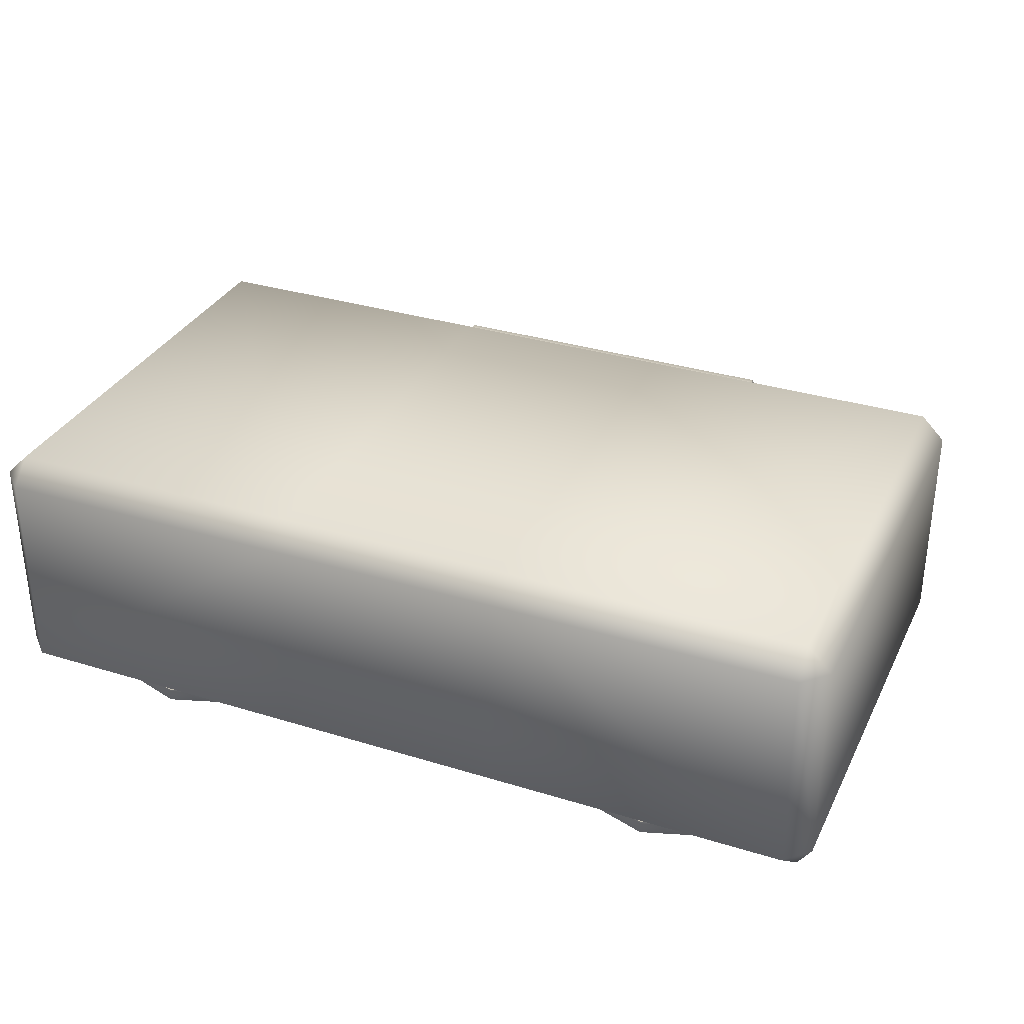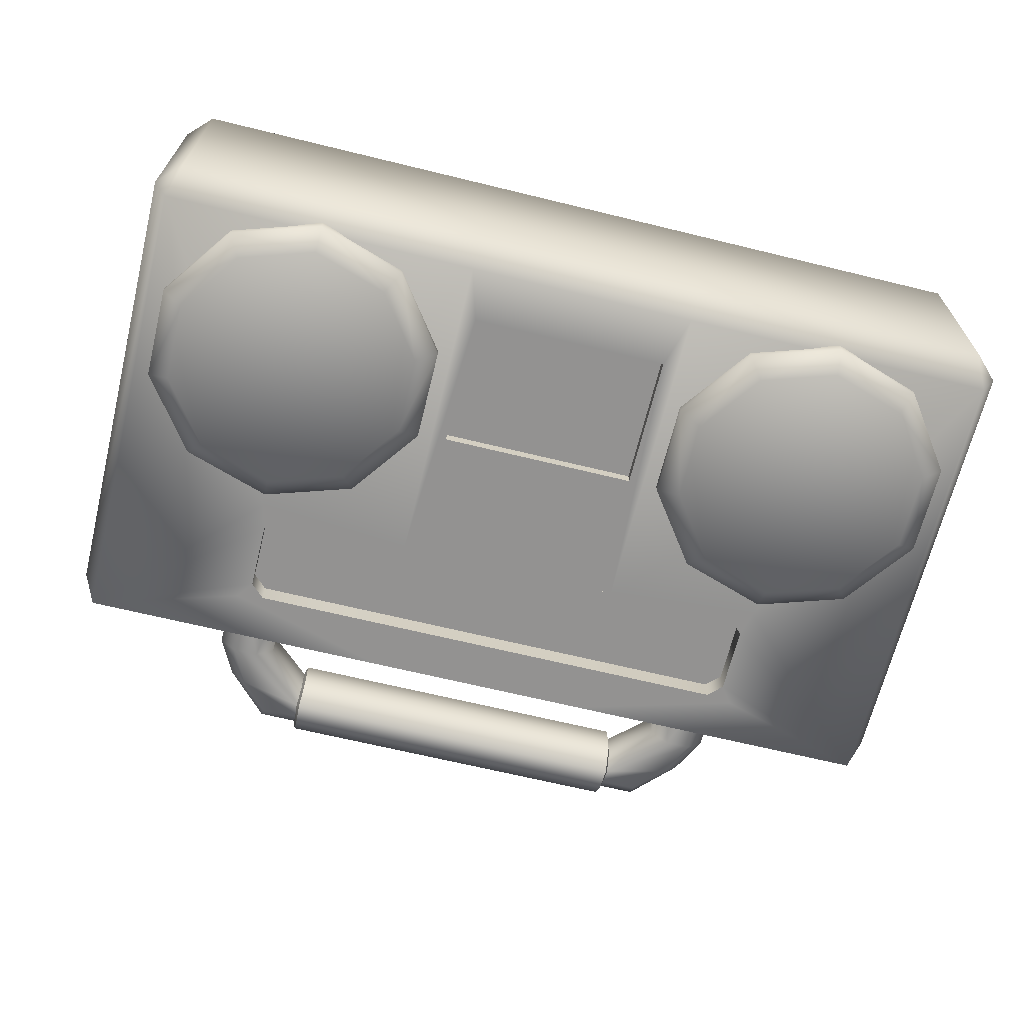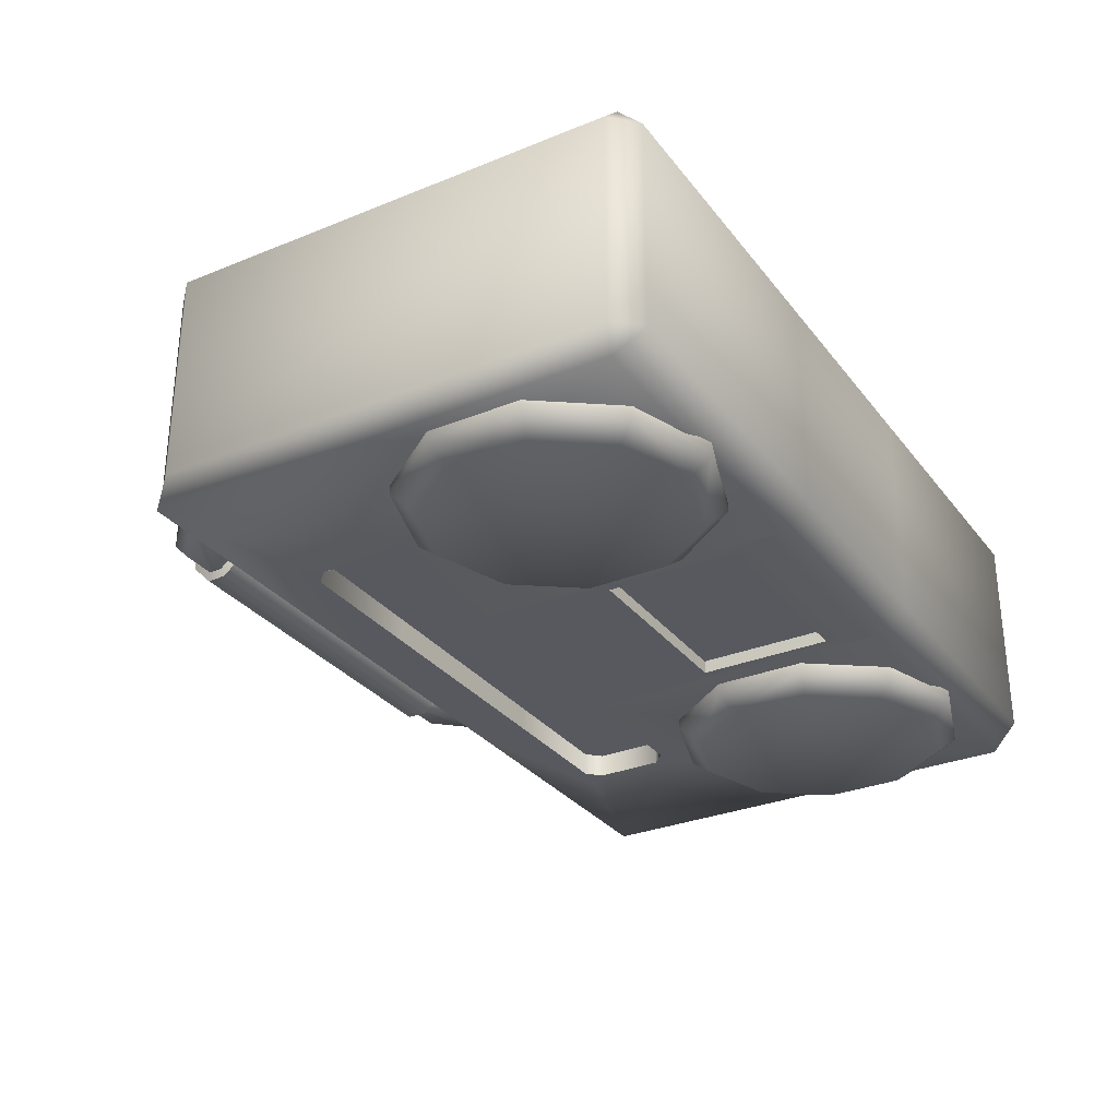
<metadata>
{"format":"obj","ext":"obj","renderer":"f3d","projection":"perspective","resolution":1024,"background":"white","views":[{"elev":32.8,"azim":-156.9,"up":"+Y"},{"elev":-66.4,"azim":166.2,"up":"+Y"},{"elev":-30.3,"azim":120.5,"up":"+Y"}]}
</metadata>
<code>
g FestiveBoomBox
v -0.1469 0.1368 0
v -0.5379 0.1368 0
v -0.5379 -0.1368 0
v -0.1469 -0.1368 0
v 0 0.1368 0
v 0 -0.1368 0
v 0 -0.1674 0.03667
v -0.1469 -0.1674 0.03667
v -0.5496 -0.1674 0.03667
v -0.1469 0.1368 0.6366
v -0.5379 -0.1368 0.6366
v -0.5379 0.1368 0.6366
v -0.1469 -0.1368 0.6366
v 0 0.1368 0.6366
v 0 -0.1368 0.6366
v -0.3392 -0.1369 0.5492
v -0.3214 -0.1369 0.5671
v -0.1469 -0.1369 0.5671
v -0.3392 -0.1369 0.4626
v -0.3214 -0.1369 0.4448
v -0.1469 -0.1369 0.4448
v 0 -0.1369 0.5671
v 0 -0.1369 0.4448
v -0.3157 -0.0412 0.6272
v -0.2927 -0.02113 0.6272
v -0.2927 0.02113 0.6272
v -0.3157 0.0412 0.6272
v -0.3491 -0.0412 0.6272
v -0.3491 0.0412 0.6272
v -0.3703 -0.02113 0.6272
v -0.3703 0.02113 0.6272
v -0.3235 -0.0412 0.7749
v -0.2391 -0.0412 0.8139
v -0.2407 -0.0412 0.795
v -0.2866 -0.0412 0.8139
v -0.2391 -0.02113 0.8339
v -0.2888 -0.02113 0.8339
v -0.2391 0.02113 0.8339
v -0.3447 -0.02113 0.7749
v -0.2888 0.02113 0.8339
v -0.2391 0.0412 0.8139
v -0.3447 0.02113 0.7749
v -0.2866 0.0412 0.8139
v -0.2407 0.0412 0.795
v -0.3235 0.0412 0.7749
v -0.3703 0.02113 0.725
v -0.3235 0.0412 0.7749
v -0.3703 -0.02113 0.725
v -0.3491 -0.0412 0.725
v -0.3235 -0.0412 0.7749
v -0.2407 -0.0412 0.795
v -0.3491 0.0412 0.725
v -0.3703 0.02113 0.6272
v -0.3703 -0.02113 0.6272
v -0.3491 0.0412 0.6272
v -0.3491 -0.0412 0.6272
v -0.3157 0.0412 0.6272
v -0.3157 0.0412 0.725
v -0.2407 0.0412 0.795
v -0.2391 0.02113 0.7749
v -0.3157 -0.0412 0.725
v -0.3157 -0.0412 0.6272
v -0.2927 -0.02113 0.6272
v -0.2927 0.02113 0.725
v -0.2927 0.02113 0.6272
v -0.2927 -0.02113 0.725
v -0.2391 -0.02113 0.7749
v -0.1273 -0.1674 0.1037
v -0.1273 -0.1507 0.1037
v 0 -0.1507 0.1037
v 0 -0.1674 0.1037
v 0.1273 -0.1674 0.1037
v 0.1273 -0.1507 0.1037
v -0.1469 -0.1674 0.5671
v 0 -0.1674 0.6308
v 0 -0.1674 0.5671
v -0.1469 -0.1674 0.6308
v -0.3214 -0.1674 0.5671
v -0.3562 -0.1674 0.5722
v -0.5496 -0.1674 0.6308
v -0.3392 -0.1674 0.5492
v -0.3214 -0.1674 0.5671
v -0.3392 -0.1674 0.4626
v -0.3474 -0.1674 0.429
v -0.5496 -0.1674 0.03667
v -0.1469 -0.1674 0.4448
v -0.1469 -0.1674 0.03667
v -0.1273 -0.1674 0.1037
v -0.1273 -0.1674 0.2757
v -0.3214 -0.1674 0.4448
v -0.3392 -0.1674 0.4626
v 0 -0.1674 0.4448
v 0 -0.1674 0.2757
v 0 -0.1674 0.1037
v 0 -0.1674 0.03667
v -0.1469 -0.1674 0.03667
v -0.1273 -0.1674 0.1037
v 0 -0.1507 0.2757
v 0 -0.1507 0.1037
v -0.1273 -0.1507 0.1037
v -0.1273 -0.1507 0.2757
v -0.1273 -0.1674 0.2757
v -0.1273 -0.1507 0.2757
v -0.1273 -0.1507 0.1037
v -0.1273 -0.1674 0.1037
v 0 -0.1674 0.2757
v -0.1273 -0.1507 0.2757
v -0.1273 -0.1674 0.2757
v 0 -0.1507 0.2757
v 0.1273 -0.1507 0.2757
v 0.1273 -0.1674 0.2757
v -0.1469 0.1368 0
v -0.5379 0.1674 0.03062
v -0.5379 0.1368 0
v -0.1469 0.1674 0.03062
v 0 0.1368 0
v -0.5379 0.1674 0.606
v 0 0.1674 0.03062
v -0.1469 0.1674 0.606
v -0.5379 0.1368 0.6366
v 0 0.1674 0.606
v -0.1469 0.1368 0.6366
v 0 0.1368 0.6366
v -0.1469 -0.1674 0.6308
v 0 -0.1368 0.6366
v 0 -0.1674 0.6308
v -0.1469 -0.1368 0.6366
v -0.5496 -0.1674 0.6308
v -0.5379 -0.1368 0.6366
v 0.1469 0.1368 0
v 0.5379 -0.1368 0
v 0.5379 0.1368 0
v 0.1469 -0.1368 0
v 0 0.1368 0
v 0 -0.1368 0
v 0 -0.1674 0.03667
v 0.1469 -0.1674 0.03667
v 0.5496 -0.1674 0.03667
v 0.1469 0.1368 0.6366
v 0.5379 0.1368 0.6366
v 0.5379 -0.1368 0.6366
v 0.1469 -0.1368 0.6366
v 0 0.1368 0.6366
v 0 -0.1368 0.6366
v 0.3392 -0.1369 0.4626
v 0.3214 -0.1369 0.4448
v 0.1469 -0.1369 0.4448
v 0.1469 -0.1369 0.5671
v 0.3392 -0.1369 0.5492
v 0.3214 -0.1369 0.5671
v 0 -0.1369 0.5671
v 0 -0.1369 0.4448
v 0.3562 -0.1674 0.5722
v 0.3214 -0.1674 0.5671
v 0.1469 -0.1674 0.5671
v 0.1469 -0.1674 0.6308
v 0 -0.1674 0.6308
v 0 -0.1674 0.5671
v 0.5496 -0.1674 0.6308
v 0.3392 -0.1674 0.5492
v 0.3214 -0.1674 0.5671
v 0.3392 -0.1674 0.4626
v 0.3474 -0.1674 0.429
v 0.5496 -0.1674 0.03667
v 0.1469 -0.1674 0.03667
v 0.1469 -0.1674 0.4448
v 0.1273 -0.1674 0.1037
v 0.1273 -0.1674 0.2757
v 0.3214 -0.1674 0.4448
v 0.3392 -0.1674 0.4626
v 0 -0.1674 0.4448
v 0 -0.1674 0.2757
v 0.3491 -0.0412 0.6272
v 0.3703 -0.02113 0.6272
v 0.3703 0.02113 0.6272
v 0.3491 0.0412 0.6272
v 0.3157 -0.0412 0.6272
v 0.3157 0.0412 0.6272
v 0.2927 -0.02113 0.6272
v 0.2927 0.02113 0.6272
v 0.3235 -0.0412 0.7749
v 0.2407 -0.0412 0.795
v 0.2391 -0.0412 0.8139
v 0.2866 -0.0412 0.8139
v 0.2391 -0.02113 0.8339
v 0.2888 -0.02113 0.8339
v 0.2391 0.02113 0.8339
v 0.3447 -0.02113 0.7749
v 0.2888 0.02113 0.8339
v 0.2391 0.0412 0.8139
v 0.3447 0.02113 0.7749
v 0.2866 0.0412 0.8139
v 0.2407 0.0412 0.795
v 0.3235 0.0412 0.7749
v 0.3703 0.02113 0.725
v 0.3235 0.0412 0.7749
v 0.3703 -0.02113 0.725
v 0.3491 -0.0412 0.725
v 0.3235 -0.0412 0.7749
v 0.2407 -0.0412 0.795
v 0.3491 0.0412 0.725
v 0.3703 0.02113 0.6272
v 0.3703 -0.02113 0.6272
v 0.3491 0.0412 0.6272
v 0.3491 -0.0412 0.6272
v 0.3157 0.0412 0.6272
v 0.3157 0.0412 0.725
v 0.2407 0.0412 0.795
v 0.2391 0.02113 0.7749
v 0.3157 -0.0412 0.725
v 0.3157 -0.0412 0.6272
v 0.2927 -0.02113 0.6272
v 0.2927 0.02113 0.725
v 0.2927 0.02113 0.6272
v 0.2927 -0.02113 0.725
v 0.2391 -0.02113 0.7749
v 0 -0.1674 0.1037
v 0.1273 -0.1674 0.1037
v 0.1469 -0.1674 0.03667
v 0 -0.1674 0.03667
v 0 -0.1507 0.2757
v 0.1273 -0.1507 0.2757
v 0.1273 -0.1507 0.1037
v 0 -0.1507 0.1037
v 0.1273 -0.1674 0.2757
v 0.1273 -0.1674 0.1037
v 0.1273 -0.1507 0.1037
v 0.1273 -0.1507 0.2757
v 0.1469 0.1368 0
v 0.5379 0.1368 0
v 0.5379 0.1674 0.03062
v 0.1469 0.1674 0.03062
v 0 0.1368 0
v 0.5379 0.1674 0.606
v 0 0.1674 0.03062
v 0.1469 0.1674 0.606
v 0.5379 0.1368 0.6366
v 0 0.1674 0.606
v 0.1469 0.1368 0.6366
v 0 0.1368 0.6366
v 0.1469 -0.1674 0.6308
v 0 -0.1674 0.6308
v 0 -0.1368 0.6366
v 0.1469 -0.1368 0.6366
v 0.5496 -0.1674 0.6308
v 0.5379 -0.1368 0.6366
v -0.2356 0.02531 0.844
v 0 -0.02531 0.844
v -0.2356 -0.02531 0.844
v -0.2356 -0.05133 0.818
v 0 0.02531 0.844
v 0 0.05129 0.8181
v -0.2356 0.05133 0.818
v -0.237 0.05127 0.7907
v 0.2356 0.02531 0.844
v 0.2356 -0.02531 0.844
v 0.2356 0.05133 0.818
v 0.2356 -0.05133 0.818
v 0.237 0.05127 0.7907
v 0 -0.05129 0.8181
v 0 -0.05129 0.7908
v -0.237 -0.05127 0.7907
v 0.237 -0.05127 0.7907
v -0.2356 -0.02538 0.7648
v 0.2356 -0.02538 0.7648
v 0 0.05129 0.7908
v 0 0.02531 0.7648
v 0.2356 0.02538 0.7648
v -0.2356 0.02538 0.7648
v 0 -0.02531 0.7648
v -0.5379 0.1674 0.03062
v -0.5685 0.1368 0.03062
v -0.5379 0.1368 0
v -0.5379 0.1674 0.606
v -0.5685 -0.1368 0.03062
v -0.5379 -0.1368 0
v -0.5496 -0.1674 0.03667
v -0.5685 -0.1368 0.606
v -0.5496 -0.1674 0.6308
v -0.5379 -0.1368 0.6366
v -0.5685 0.1368 0.606
v -0.5379 0.1368 0.6366
v -0.1469 -0.1674 0.5671
v -0.3214 -0.1369 0.5671
v -0.3214 -0.1674 0.5671
v -0.3392 -0.1674 0.5492
v -0.1469 -0.1369 0.5671
v -0.3392 -0.1369 0.5492
v 0 -0.1674 0.5671
v 0 -0.1369 0.5671
v 0.1469 -0.1369 0.5671
v 0.1469 -0.1674 0.5671
v -0.3392 -0.1369 0.4626
v -0.3392 -0.1674 0.4626
v 0.3214 -0.1369 0.5671
v 0.3214 -0.1674 0.5671
v -0.3214 -0.1674 0.4448
v -0.3214 -0.1369 0.4448
v -0.1469 -0.1369 0.4448
v -0.1469 -0.1674 0.4448
v 0.3392 -0.1674 0.5492
v 0.3392 -0.1369 0.5492
v 0 -0.1369 0.4448
v 0 -0.1674 0.4448
v 0.1469 -0.1674 0.4448
v 0.1469 -0.1369 0.4448
v 0.3392 -0.1369 0.4626
v 0.3392 -0.1674 0.4626
v 0.3214 -0.1674 0.4448
v 0.3214 -0.1369 0.4448
v 0.5379 0.1674 0.03062
v 0.5379 0.1368 0
v 0.5685 0.1368 0.03062
v 0.5379 0.1674 0.606
v 0.5685 -0.1368 0.03062
v 0.5379 -0.1368 0
v 0.5496 -0.1674 0.03667
v 0.5685 -0.1368 0.606
v 0.5496 -0.1674 0.6308
v 0.5379 -0.1368 0.6366
v 0.5685 0.1368 0.606
v 0.5379 0.1368 0.6366
v -0.2356 -0.02531 0.844
v -0.2356 -0.05133 0.818
v -0.2391 -0.0412 0.8139
v -0.237 -0.05127 0.7907
v -0.2391 -0.02113 0.8339
v -0.2407 -0.0412 0.795
v -0.2391 0.02113 0.8339
v -0.2356 0.02531 0.844
v -0.2391 -0.02113 0.7749
v -0.2356 -0.02538 0.7648
v -0.2356 0.05133 0.818
v -0.2391 0.0412 0.8139
v -0.2356 0.02538 0.7648
v -0.2391 0.02113 0.7749
v -0.2407 0.0412 0.795
v -0.237 0.05127 0.7907
v 0.2356 -0.02531 0.844
v 0.2391 -0.02113 0.8339
v 0.2391 -0.0412 0.8139
v 0.2391 0.02113 0.8339
v 0.2356 -0.05133 0.818
v 0.2356 0.02531 0.844
v 0.237 -0.05127 0.7907
v 0.2407 -0.0412 0.795
v 0.2356 0.05133 0.818
v 0.2391 0.0412 0.8139
v 0.2391 -0.02113 0.7749
v 0.2356 -0.02538 0.7648
v 0.2407 0.0412 0.795
v 0.237 0.05127 0.7907
v 0.2356 0.02538 0.7648
v 0.2391 0.02113 0.7749
v -0.2348 -0.1622 0.3709
v -0.3472 -0.1792 0.4074
v -0.3472 -0.1622 0.4074
v -0.2348 -0.1792 0.3709
v -0.1653 -0.1622 0.2752
v -0.4597 -0.1792 0.3709
v -0.4597 -0.1622 0.3709
v -0.1653 -0.1792 0.2752
v -0.1653 -0.1622 0.157
v -0.5292 -0.1792 0.2752
v -0.5292 -0.1622 0.2752
v -0.1653 -0.1792 0.157
v -0.2348 -0.1622 0.06135
v -0.5292 -0.1792 0.157
v -0.5292 -0.1622 0.157
v -0.2348 -0.1792 0.06135
v -0.3472 -0.1622 0.02482
v -0.4597 -0.1792 0.06135
v -0.4597 -0.1622 0.06135
v -0.3472 -0.1792 0.02482
v -0.5017 -0.1997 0.2663
v -0.5017 -0.1997 0.1659
v -0.4427 -0.1997 0.08475
v -0.3472 -0.1997 0.05374
v -0.2518 -0.1997 0.08475
v -0.1928 -0.1997 0.1659
v -0.1928 -0.1997 0.2663
v -0.2518 -0.1997 0.3475
v -0.4427 -0.1997 0.3475
v -0.3472 -0.1997 0.3785
v 0.2348 -0.1622 0.3709
v 0.3472 -0.1622 0.4074
v 0.3472 -0.1792 0.4074
v 0.2348 -0.1792 0.3709
v 0.1653 -0.1622 0.2752
v 0.4597 -0.1792 0.3709
v 0.4597 -0.1622 0.3709
v 0.1653 -0.1792 0.2752
v 0.1653 -0.1622 0.157
v 0.5292 -0.1792 0.2752
v 0.5292 -0.1622 0.2752
v 0.1653 -0.1792 0.157
v 0.2348 -0.1622 0.06135
v 0.5292 -0.1792 0.157
v 0.5292 -0.1622 0.157
v 0.2348 -0.1792 0.06135
v 0.3472 -0.1622 0.02482
v 0.4597 -0.1792 0.06135
v 0.4597 -0.1622 0.06135
v 0.3472 -0.1792 0.02482
v 0.5017 -0.1997 0.2663
v 0.5017 -0.1997 0.1659
v 0.4427 -0.1997 0.08475
v 0.3472 -0.1997 0.05374
v 0.2518 -0.1997 0.08475
v 0.1928 -0.1997 0.1659
v 0.1928 -0.1997 0.2663
v 0.4427 -0.1997 0.3475
v 0.2518 -0.1997 0.3475
v 0.3472 -0.1997 0.3785
g FestiveBoomBox_0
f 3 2 1
f 4 3 1
f 4 1 5
f 6 4 5
f 6 7 4
f 7 8 4
f 4 8 3
f 8 9 3
f 12 11 10
f 11 13 10
f 10 13 14
f 13 15 14
f 18 17 16
f 18 16 19
f 18 19 20
f 20 21 18
f 22 18 21
f 23 22 21
f 26 25 24
f 24 27 26
f 24 28 27
f 28 29 27
f 28 30 29
f 30 31 29
f 34 33 32
f 33 35 32
f 33 36 35
f 32 35 37
f 36 37 35
f 37 36 38
f 39 32 37
f 40 37 38
f 40 38 41
f 37 40 42
f 39 37 42
f 43 40 41
f 42 40 43
f 43 41 44
f 45 43 44
f 45 42 43
f 39 42 46
f 42 47 46
f 48 39 46
f 48 49 39
f 49 50 39
f 51 50 49
f 47 52 46
f 48 46 53
f 46 52 53
f 54 48 53
f 52 55 53
f 54 56 48
f 56 49 48
f 55 52 57
f 52 47 58
f 52 58 57
f 47 59 58
f 59 60 58
f 61 49 56
f 61 51 49
f 62 61 56
f 62 63 61
f 58 64 57
f 60 64 58
f 64 65 57
f 65 64 63
f 61 66 51
f 63 66 61
f 64 66 63
f 64 60 66
f 66 67 51
f 60 67 66
f 70 69 68
f 71 70 68
f 70 71 72
f 73 70 72
f 76 75 74
f 75 77 74
f 78 74 77
f 77 79 78
f 77 80 79
f 81 79 80
f 82 79 81
f 83 81 80
f 84 83 80
f 80 85 84
f 86 84 85
f 85 87 86
f 86 87 88
f 89 86 88
f 86 90 84
f 91 84 90
f 92 86 89
f 93 92 89
f 96 95 94
f 97 96 94
f 100 99 98
f 101 100 98
f 104 103 102
f 105 104 102
f 108 107 106
f 107 109 106
f 109 110 106
f 110 111 106
f 114 113 112
f 113 115 112
f 112 115 116
f 113 117 115
f 115 118 116
f 117 119 115
f 115 119 118
f 117 120 119
f 119 121 118
f 120 122 119
f 119 122 121
f 122 123 121
f 126 125 124
f 125 127 124
f 124 127 128
f 127 129 128
f 132 131 130
f 131 133 130
f 130 133 134
f 133 135 134
f 136 135 133
f 137 136 133
f 137 133 131
f 138 137 131
f 141 140 139
f 142 141 139
f 142 139 143
f 144 142 143
f 147 146 145
f 145 148 147
f 145 149 148
f 149 150 148
f 148 151 147
f 151 152 147
f 155 154 153
f 153 156 155
f 156 157 155
f 157 158 155
f 153 159 156
f 159 153 160
f 153 161 160
f 159 160 162
f 159 162 163
f 163 164 159
f 165 164 163
f 163 166 165
f 165 166 167
f 166 168 167
f 163 169 166
f 163 170 169
f 166 171 168
f 171 172 168
f 175 174 173
f 173 176 175
f 173 177 176
f 177 178 176
f 177 179 178
f 179 180 178
f 183 182 181
f 184 183 181
f 185 183 184
f 184 181 186
f 186 185 184
f 185 186 187
f 181 188 186
f 186 189 187
f 187 189 190
f 189 186 191
f 186 188 191
f 189 192 190
f 189 191 192
f 190 192 193
f 192 194 193
f 191 194 192
f 191 188 195
f 196 191 195
f 188 197 195
f 198 197 188
f 199 198 188
f 199 200 198
f 201 196 195
f 195 197 202
f 201 195 202
f 197 203 202
f 204 201 202
f 205 203 197
f 198 205 197
f 201 204 206
f 196 201 207
f 207 201 206
f 208 196 207
f 209 208 207
f 198 210 205
f 200 210 198
f 210 211 205
f 212 211 210
f 213 207 206
f 213 209 207
f 214 213 206
f 213 214 212
f 215 210 200
f 215 212 210
f 215 213 212
f 209 213 215
f 216 215 200
f 216 209 215
f 219 218 217
f 220 219 217
f 223 222 221
f 224 223 221
f 227 226 225
f 228 227 225
f 231 230 229
f 232 231 229
f 232 229 233
f 234 231 232
f 235 232 233
f 236 234 232
f 236 232 235
f 237 234 236
f 238 236 235
f 239 237 236
f 239 236 238
f 240 239 238
f 243 242 241
f 244 243 241
f 244 241 245
f 246 244 245
f 249 248 247
f 249 250 248
f 248 251 247
f 247 251 252
f 253 247 252
f 253 252 254
f 251 248 255
f 251 255 252
f 248 256 255
f 255 257 252
f 258 256 248
f 252 257 259
f 250 260 248
f 260 258 248
f 261 260 250
f 260 261 258
f 262 261 250
f 261 263 258
f 261 262 264
f 263 261 265
f 266 252 259
f 266 259 267
f 252 266 254
f 254 266 267
f 259 268 267
f 267 268 265
f 269 254 267
f 269 267 264
f 270 261 264
f 261 270 265
f 267 270 264
f 270 267 265
f 273 272 271
f 274 271 272
f 272 273 275
f 273 276 275
f 277 275 276
f 275 277 278
f 275 278 272
f 277 279 278
f 278 279 280
f 281 274 272
f 278 281 272
f 281 278 280
f 281 282 274
f 282 281 280
f 285 284 283
f 285 286 284
f 284 287 283
f 286 288 284
f 283 287 289
f 287 290 289
f 290 291 289
f 291 292 289
f 293 288 286
f 294 293 286
f 291 295 292
f 295 296 292
f 294 297 293
f 297 298 293
f 299 298 297
f 300 299 297
f 301 296 295
f 302 301 295
f 303 299 300
f 304 303 300
f 303 304 305
f 306 303 305
f 302 307 301
f 307 308 301
f 306 305 309
f 309 308 307
f 310 306 309
f 310 309 307
f 313 312 311
f 311 314 313
f 312 313 315
f 316 312 315
f 315 317 316
f 317 315 318
f 318 315 313
f 319 317 318
f 319 318 320
f 314 321 313
f 321 318 313
f 318 321 320
f 322 321 314
f 321 322 320
f 325 324 323
f 326 324 325
f 327 325 323
f 328 326 325
f 327 323 329
f 323 330 329
f 326 328 331
f 332 326 331
f 329 330 333
f 334 329 333
f 335 332 331
f 336 335 331
f 334 333 337
f 336 337 335
f 333 338 337
f 337 338 335
f 341 340 339
f 339 340 342
f 343 341 339
f 344 339 342
f 343 345 341
f 345 346 341
f 344 342 347
f 342 348 347
f 346 345 349
f 345 350 349
f 347 348 351
f 352 347 351
f 350 353 349
f 352 351 353
f 353 354 349
f 351 354 353
f 357 356 355
f 356 358 355
f 355 358 359
f 360 356 357
f 361 360 357
f 358 362 359
f 359 362 363
f 364 360 361
f 365 364 361
f 362 366 363
f 363 366 367
f 368 364 365
f 369 368 365
f 366 370 367
f 367 370 371
f 372 368 369
f 373 372 369
f 371 374 373
f 370 374 371
f 374 372 373
f 364 375 360
f 368 376 364
f 376 375 364
f 372 377 368
f 377 376 368
f 374 378 372
f 378 377 372
f 379 378 374
f 370 379 374
f 377 378 379
f 380 379 370
f 379 380 377
f 380 376 377
f 366 380 370
f 380 381 376
f 381 380 366
f 381 375 376
f 362 381 366
f 382 381 362
f 381 382 375
f 358 382 362
f 382 383 375
f 375 383 360
f 360 383 356
f 384 382 358
f 356 384 358
f 382 384 383
f 383 384 356
f 387 386 385
f 388 387 385
f 388 385 389
f 387 390 386
f 390 391 386
f 392 388 389
f 392 389 393
f 390 394 391
f 394 395 391
f 396 392 393
f 396 393 397
f 394 398 395
f 398 399 395
f 400 396 397
f 400 397 401
f 398 402 399
f 402 403 399
f 404 401 403
f 404 400 401
f 402 404 403
f 405 394 390
f 406 398 394
f 405 406 394
f 407 402 398
f 406 407 398
f 408 404 402
f 407 408 402
f 408 409 404
f 409 408 407
f 409 400 404
f 407 406 409
f 409 410 400
f 406 410 409
f 406 405 410
f 410 396 400
f 410 411 396
f 405 411 410
f 411 392 396
f 412 405 390
f 405 412 411
f 412 390 387
f 411 413 392
f 412 413 411
f 413 388 392
f 414 387 388
f 414 412 387
f 412 414 413
f 413 414 388

</code>
